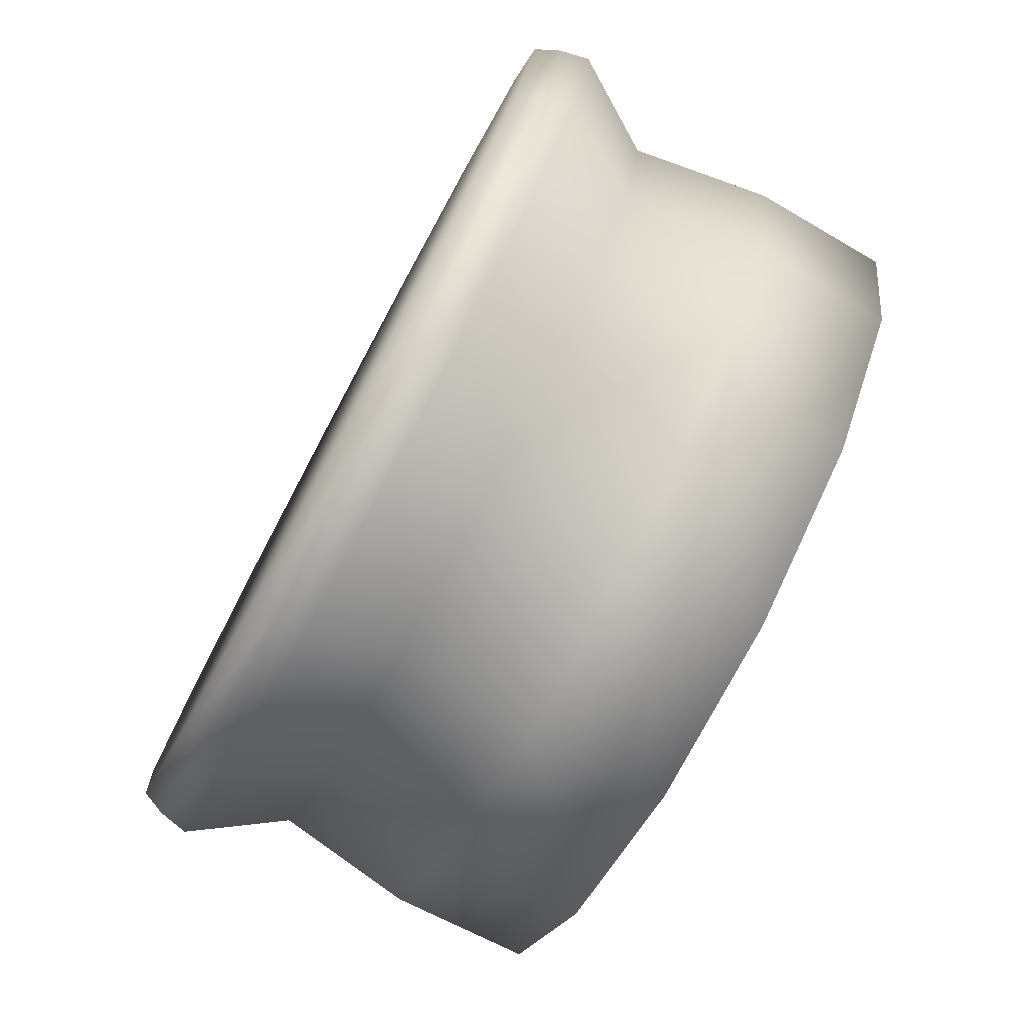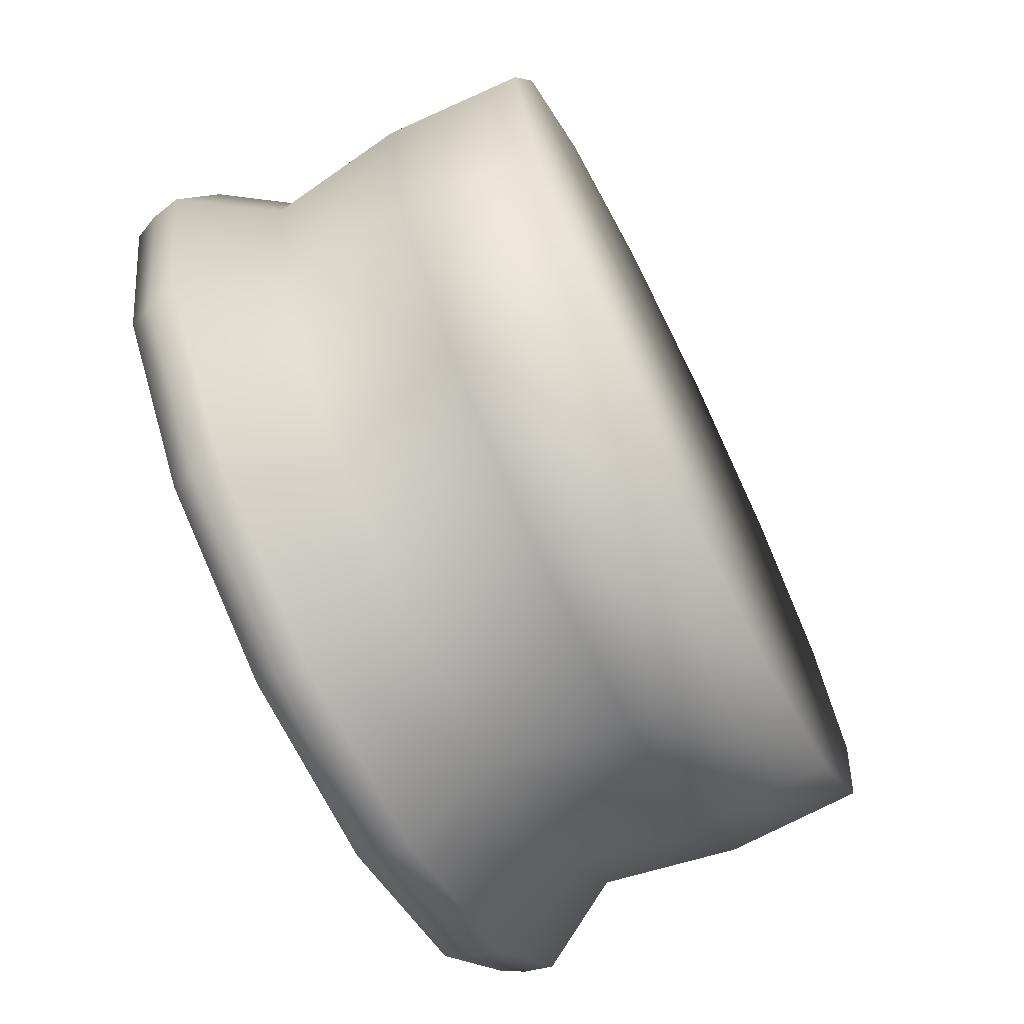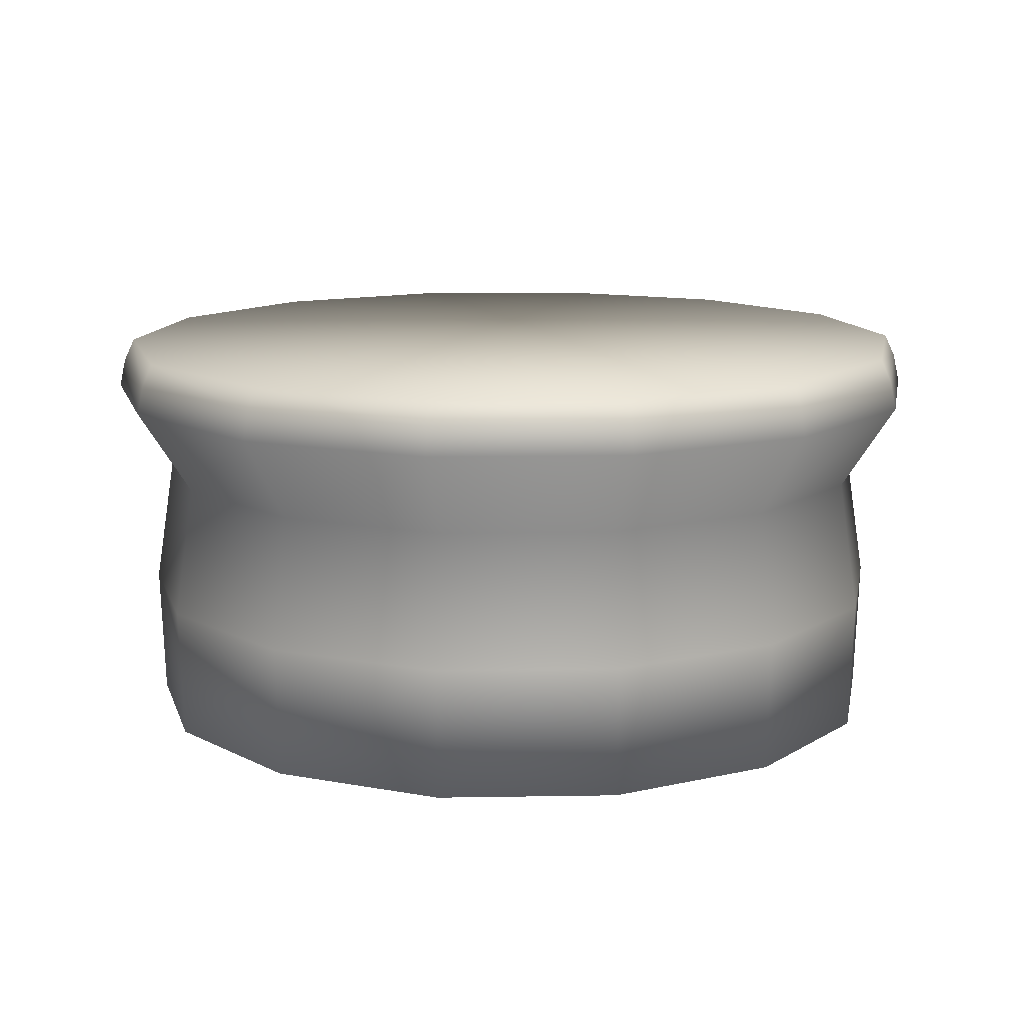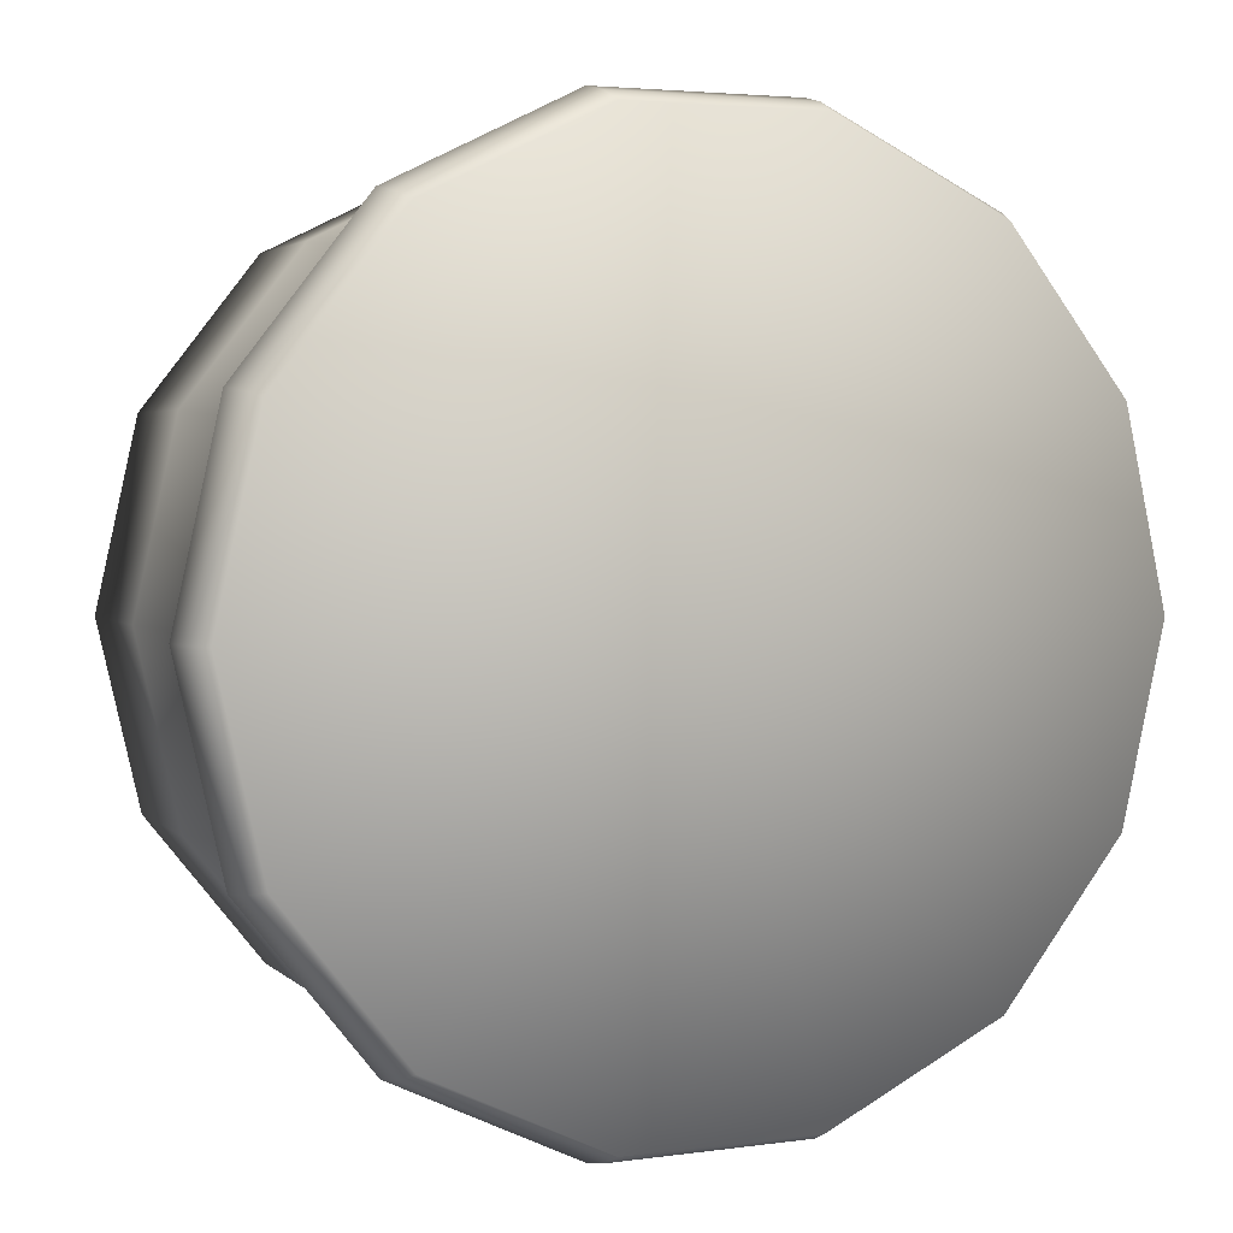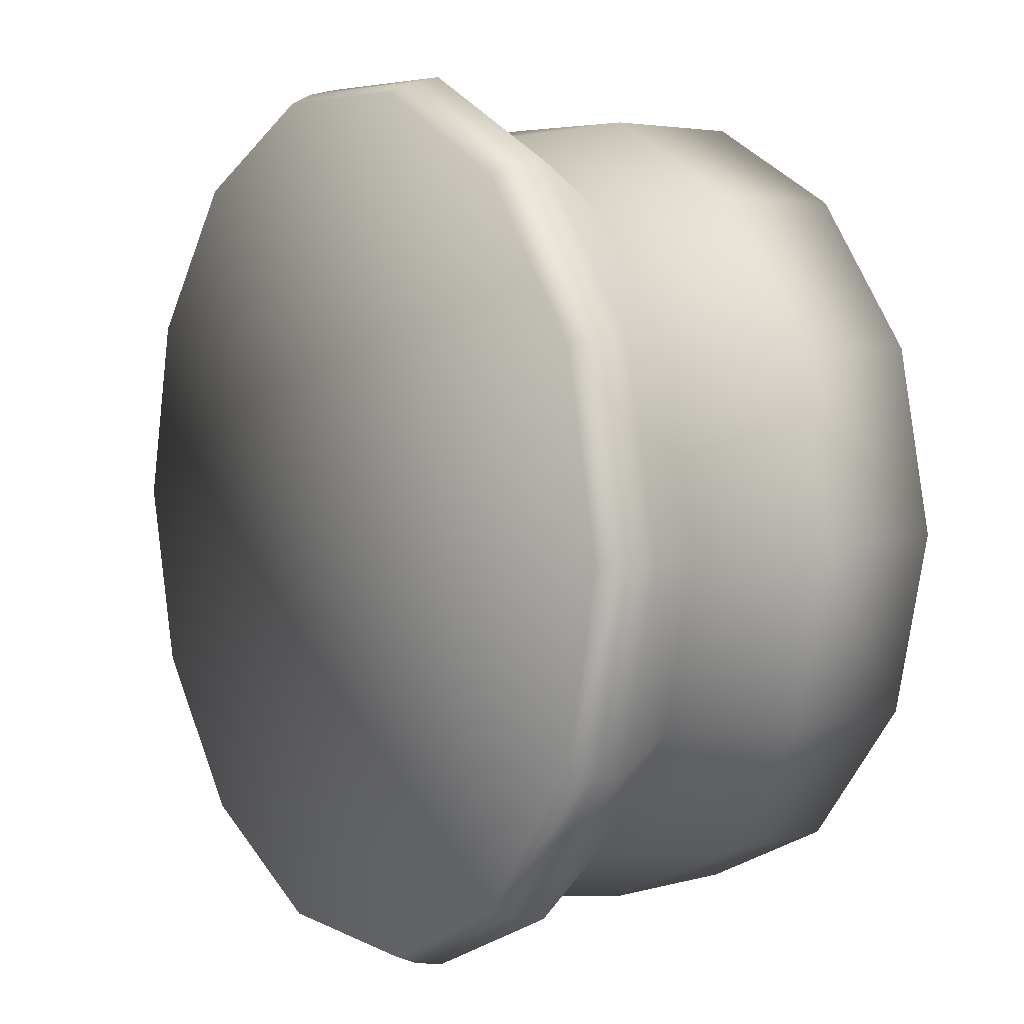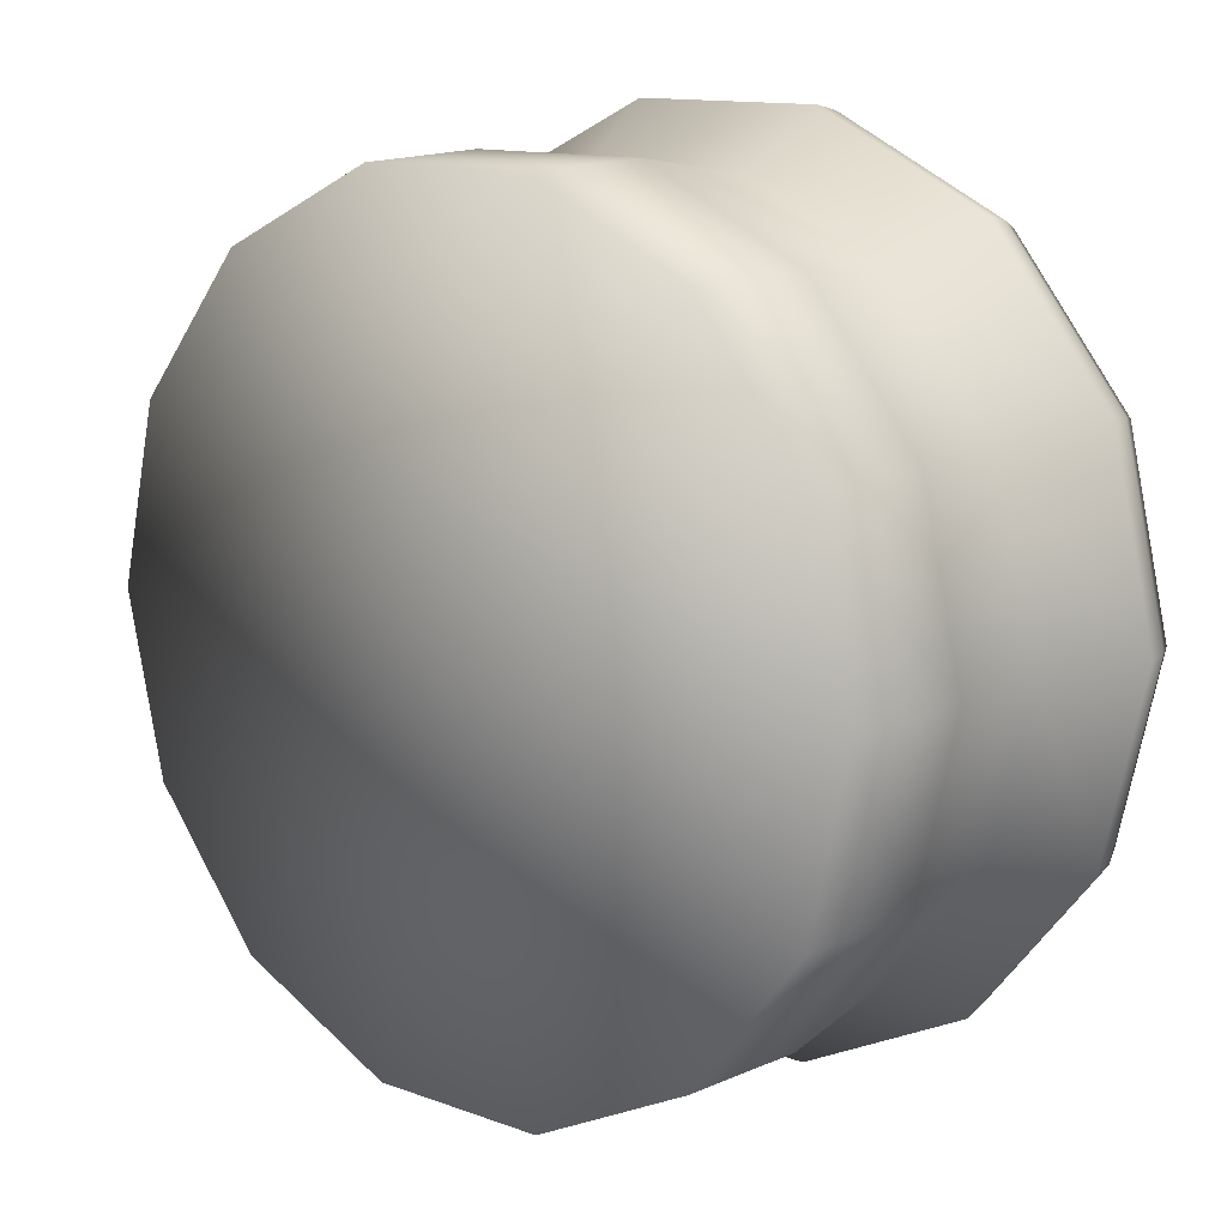
<metadata>
{"format":"obj","ext":"obj","renderer":"f3d","projection":"perspective","resolution":1024,"background":"white","views":[{"elev":-77.8,"azim":-118.2,"up":"+Z"},{"elev":-69.5,"azim":-63.7,"up":"+Z"},{"elev":12.7,"azim":-105.1,"up":"+Y"},{"elev":3.6,"azim":154.6,"up":"+Z"},{"elev":5.6,"azim":-124.0,"up":"+Z"},{"elev":12.6,"azim":40.6,"up":"+Z"}]}
</metadata>
<code>
v  -0.6661 0 -0
v  -0.6001 0 0.289
v  -0.607 0.2201 0.2923
v  -0.6737 0.2201 0
v  -0.4153 0 0.5208
v  -0.42 0.2201 0.5267
v  -0.1482 -0 0.6494
v  -0.1499 0.2201 0.6567
v  0.1482 -0 0.6494
v  0.1498 0.2201 0.6567
v  0.4153 -0 0.5208
v  0.4199 0.2201 0.5267
v  0.6001 -0 0.289
v  0.6069 0.2201 0.2923
v  0.6661 -0 0
v  0.6736 0.2201 0
v  0.6001 -0 -0.289
v  0.6069 0.2201 -0.2923
v  0.4153 -0 -0.5208
v  0.4199 0.2201 -0.5266
v  0.1482 0 -0.6494
v  0.1498 0.2201 -0.6567
v  -0.1482 0 -0.6494
v  -0.1499 0.2201 -0.6567
v  -0.4153 0 -0.5208
v  -0.42 0.2201 -0.5266
v  -0.6001 0 -0.289
v  -0.607 0.2201 -0.2923
v  -0.6598 0.5854 0.3177
v  -0.7323 0.5854 0
v  -0.6398 0.4414 0
v  -0.5764 0.4414 0.2776
v  -0.4566 0.5853 0.5725
v  -0.3989 0.4414 0.5002
v  -0.163 0.5853 0.7139
v  -0.1424 0.4414 0.6237
v  0.163 0.5853 0.7139
v  0.1423 0.4414 0.6237
v  0.4566 0.5853 0.5725
v  0.3989 0.4414 0.5002
v  0.6598 0.5853 0.3177
v  0.5764 0.4414 0.2776
v  0.7323 0.5853 0
v  0.6397 0.4414 0
v  0.6598 0.5853 -0.3177
v  0.5764 0.4414 -0.2776
v  0.4566 0.5853 -0.5725
v  0.3989 0.4414 -0.5002
v  0.163 0.5853 -0.7139
v  0.1423 0.4414 -0.6237
v  -0.163 0.5853 -0.7139
v  -0.1424 0.4414 -0.6237
v  -0.4566 0.5853 -0.5725
v  -0.3989 0.4414 -0.5002
v  -0.6598 0.5853 -0.3177
v  -0.5764 0.4414 -0.2776
v  -0.6506 0.6327 0.3133
v  -0.6349 0.6703 0.3058
v  -0.7047 0.6703 0
v  -0.7221 0.6327 -0
v  -0.4502 0.6327 0.5646
v  -0.4394 0.6703 0.551
v  -0.1607 0.6327 0.704
v  -0.1568 0.6703 0.6871
v  0.1607 0.6326 0.704
v  0.1568 0.6703 0.6871
v  0.4502 0.6326 0.5646
v  0.4394 0.6703 0.551
v  0.6506 0.6326 0.3133
v  0.6349 0.6703 0.3058
v  0.7221 0.6326 -0
v  0.7047 0.6703 0
v  0.6506 0.6326 -0.3133
v  0.6349 0.6703 -0.3058
v  0.4502 0.6326 -0.5646
v  0.4394 0.6703 -0.551
v  0.1607 0.6326 -0.704
v  0.1568 0.6703 -0.6871
v  -0.1607 0.6326 -0.704
v  -0.1568 0.6703 -0.6871
v  -0.4502 0.6327 -0.5646
v  -0.4394 0.6703 -0.551
v  -0.6506 0.6327 -0.3133
v  -0.6349 0.6703 -0.3058
v  0 -0 -0
v  0 0.6703 -0
o Top_Pilier_01
g Top_Pilier_01
f 1 2 3 4
f 2 5 6 3
f 5 7 8 6
f 7 9 10 8
f 9 11 12 10
f 11 13 14 12
f 13 15 16 14
f 15 17 18 16
f 17 19 20 18
f 19 21 22 20
f 21 23 24 22
f 23 25 26 24
f 25 27 28 26
f 27 1 4 28
f 29 30 31 32
f 33 29 32 34
f 35 33 34 36
f 37 35 36 38
f 39 37 38 40
f 41 39 40 42
f 43 41 42 44
f 45 43 44 46
f 47 45 46 48
f 49 47 48 50
f 51 49 50 52
f 53 51 52 54
f 55 53 54 56
f 30 55 56 31
f 57 58 59 60
f 31 4 3 32
f 61 62 58 57
f 32 3 6 34
f 63 64 62 61
f 34 6 8 36
f 65 66 64 63
f 36 8 10 38
f 67 68 66 65
f 38 10 12 40
f 69 70 68 67
f 40 12 14 42
f 71 72 70 69
f 42 14 16 44
f 73 74 72 71
f 44 16 18 46
f 75 76 74 73
f 46 18 20 48
f 77 78 76 75
f 48 20 22 50
f 79 80 78 77
f 50 22 24 52
f 81 82 80 79
f 52 24 26 54
f 83 84 82 81
f 54 26 28 56
f 60 59 84 83
f 56 28 4 31
f 2 1 85
f 1 27 85
f 27 25 85
f 25 23 85
f 23 21 85
f 21 19 85
f 19 17 85
f 17 15 85
f 15 13 85
f 13 11 85
f 11 9 85
f 9 7 85
f 7 5 85
f 5 2 85
f 59 58 86
f 58 62 86
f 62 64 86
f 64 66 86
f 66 68 86
f 68 70 86
f 70 72 86
f 72 74 86
f 74 76 86
f 76 78 86
f 78 80 86
f 80 82 86
f 82 84 86
f 84 59 86
f 29 57 60 30
f 33 61 57 29
f 35 63 61 33
f 37 65 63 35
f 39 67 65 37
f 41 69 67 39
f 43 71 69 41
f 45 73 71 43
f 47 75 73 45
f 49 77 75 47
f 51 79 77 49
f 53 81 79 51
f 55 83 81 53
f 30 60 83 55

</code>
